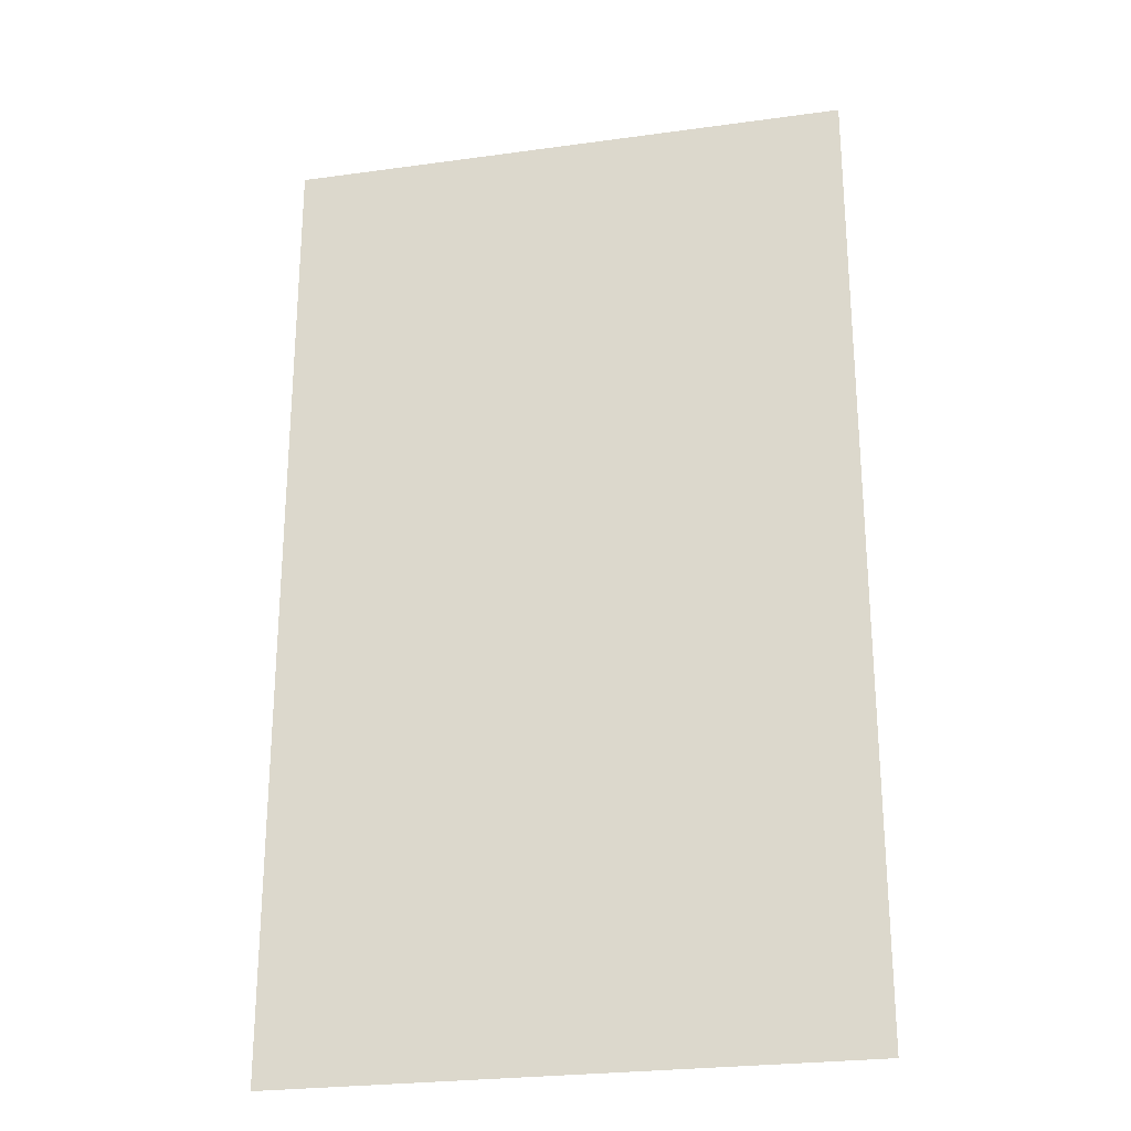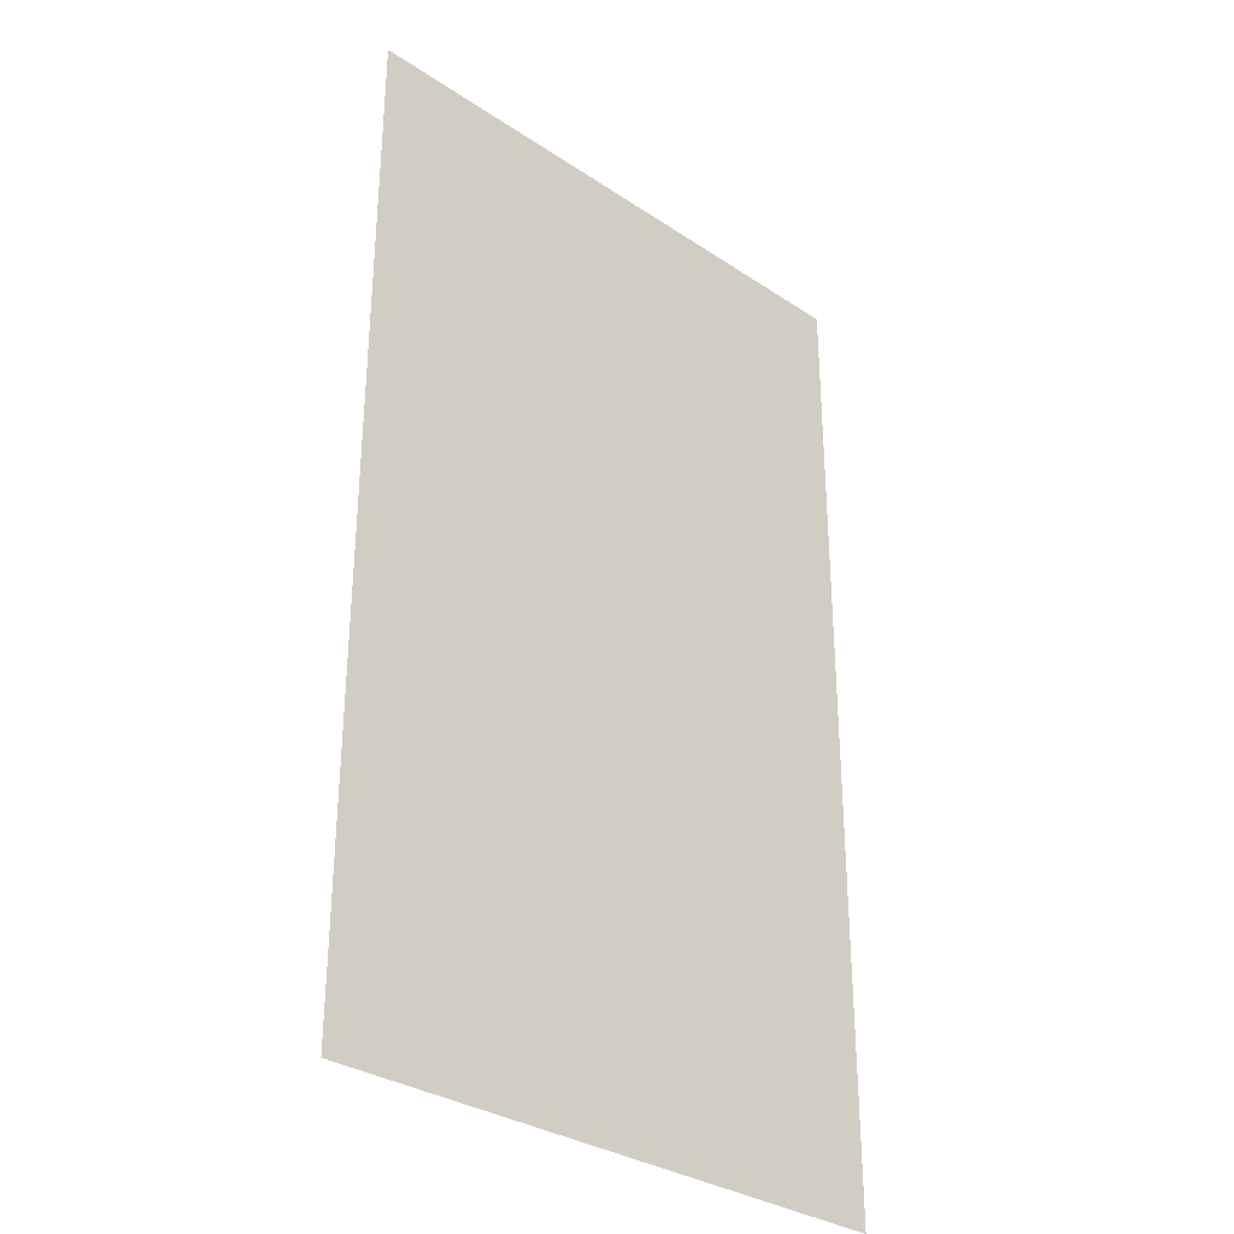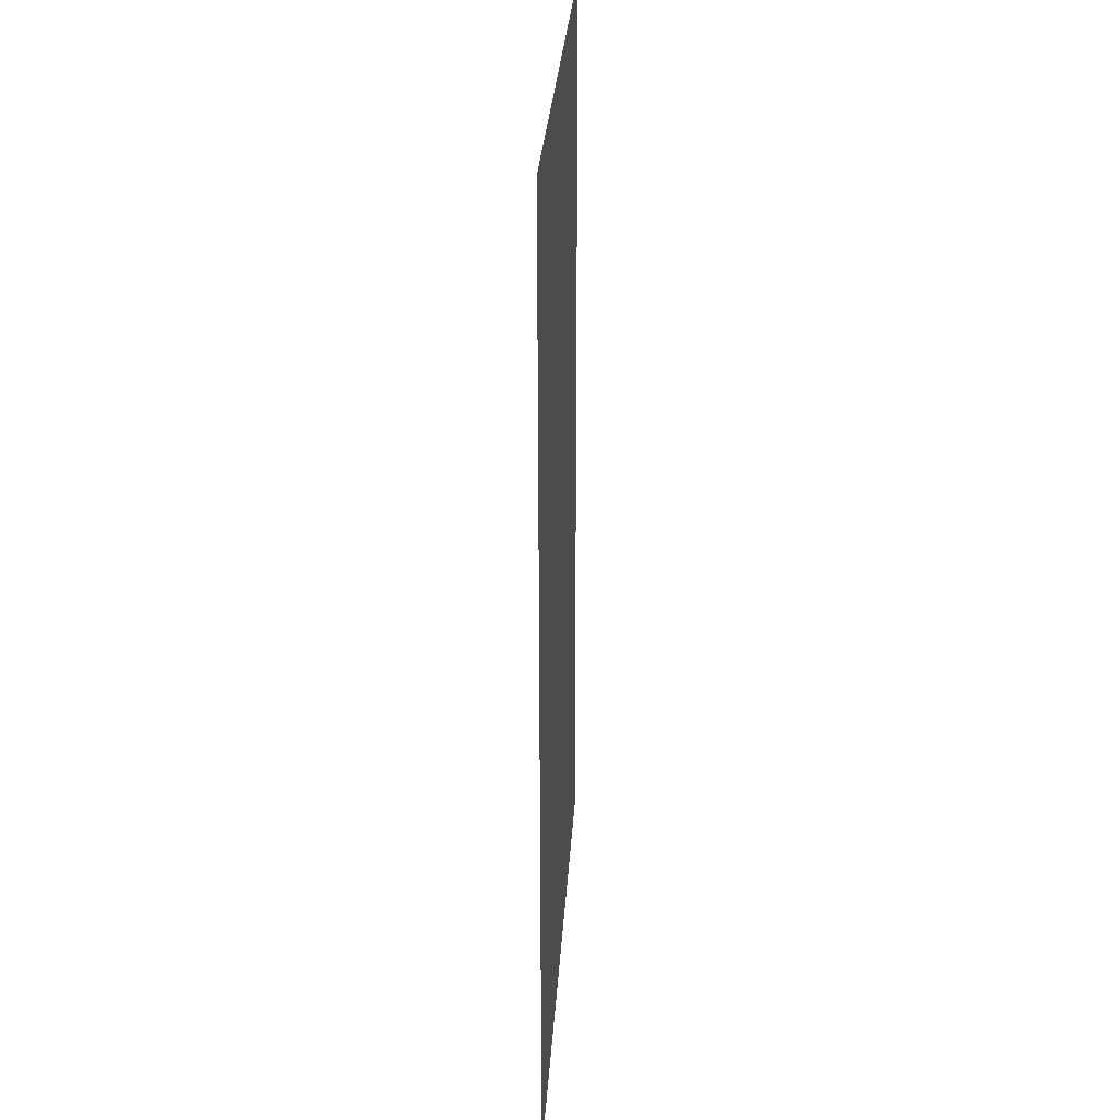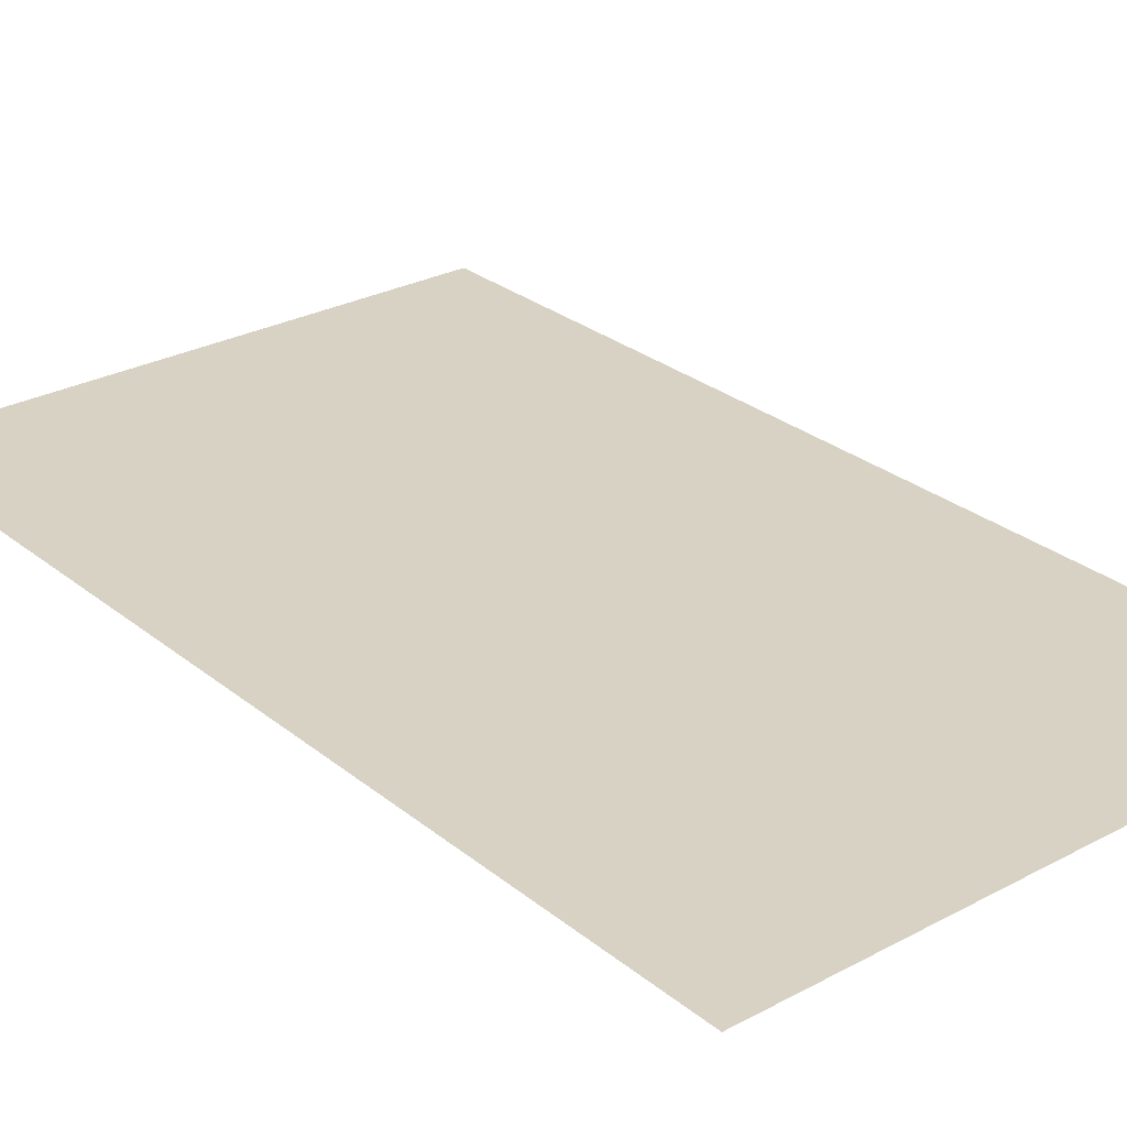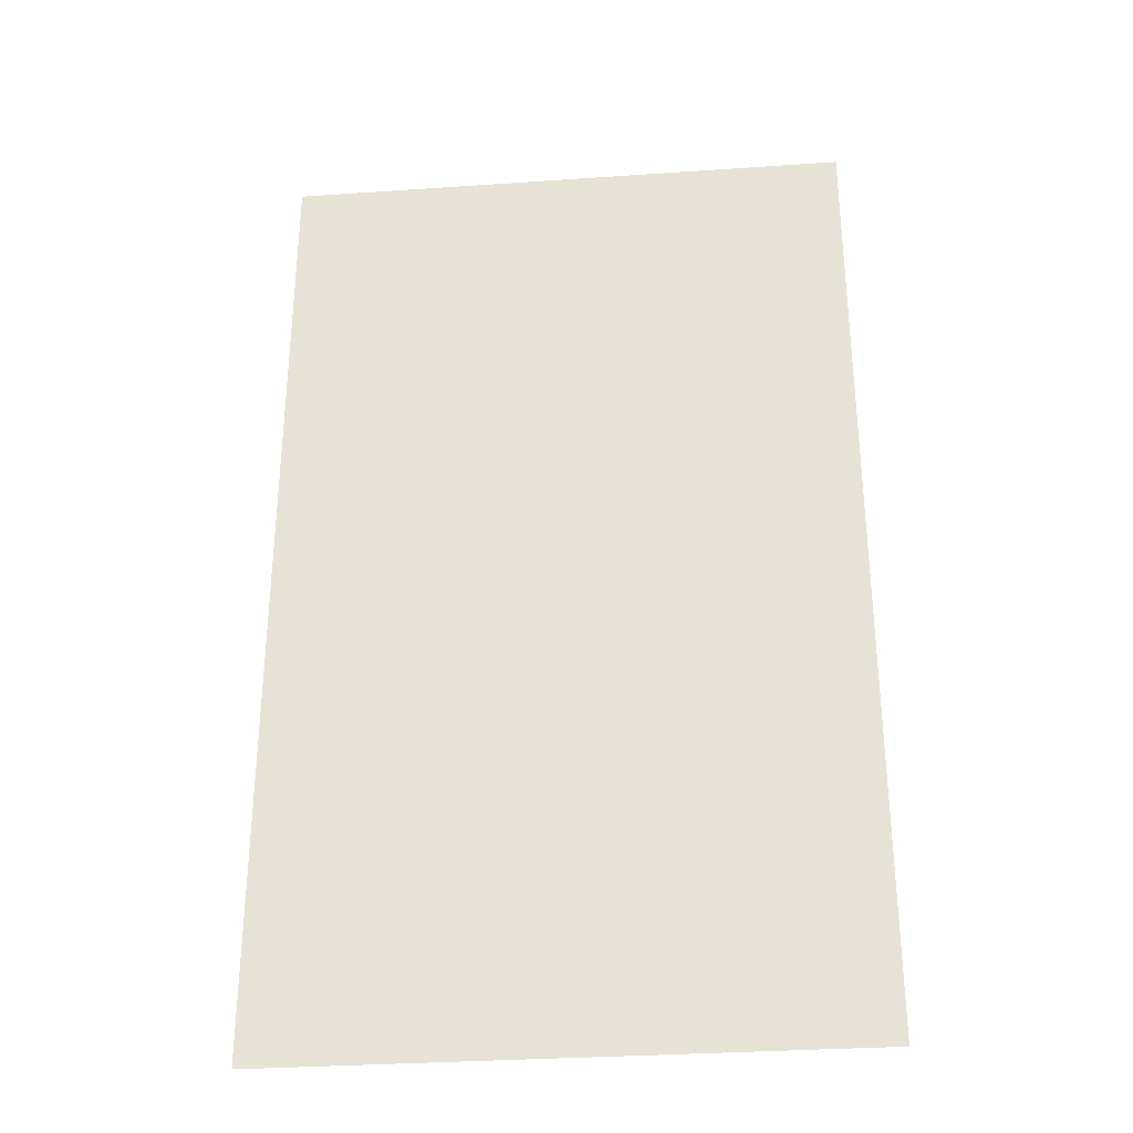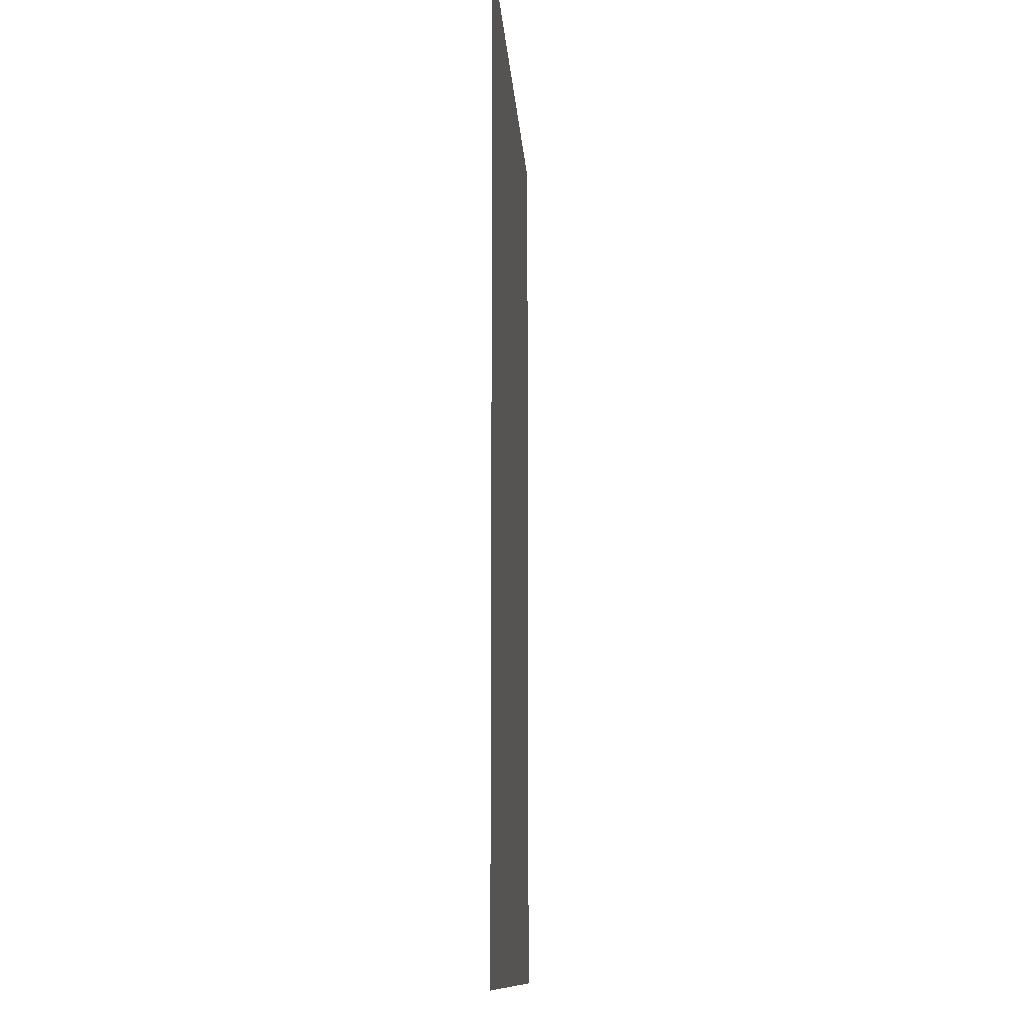
<metadata>
{"format":"obj","ext":"obj","renderer":"f3d","projection":"perspective","resolution":1024,"background":"white","views":[{"elev":-25.7,"azim":12.4,"up":"+Y"},{"elev":-31.9,"azim":136.9,"up":"+Y"},{"elev":29.0,"azim":-86.5,"up":"+Y"},{"elev":27.7,"azim":140.7,"up":"+Z"},{"elev":-32.2,"azim":5.5,"up":"+Y"},{"elev":-12.2,"azim":93.8,"up":"+Y"}]}
</metadata>
<code>
g fx_c121_00_cutscene_fbx_05
v 0.001493 0.8448 0
v 0.9918 0.8448 0
v 0.001493 -0.8448 0
v 0.9918 -0.8448 0
g fx_c121_00_cutscene_fbx_05_0
f 3 2 1
f 2 3 4

</code>
